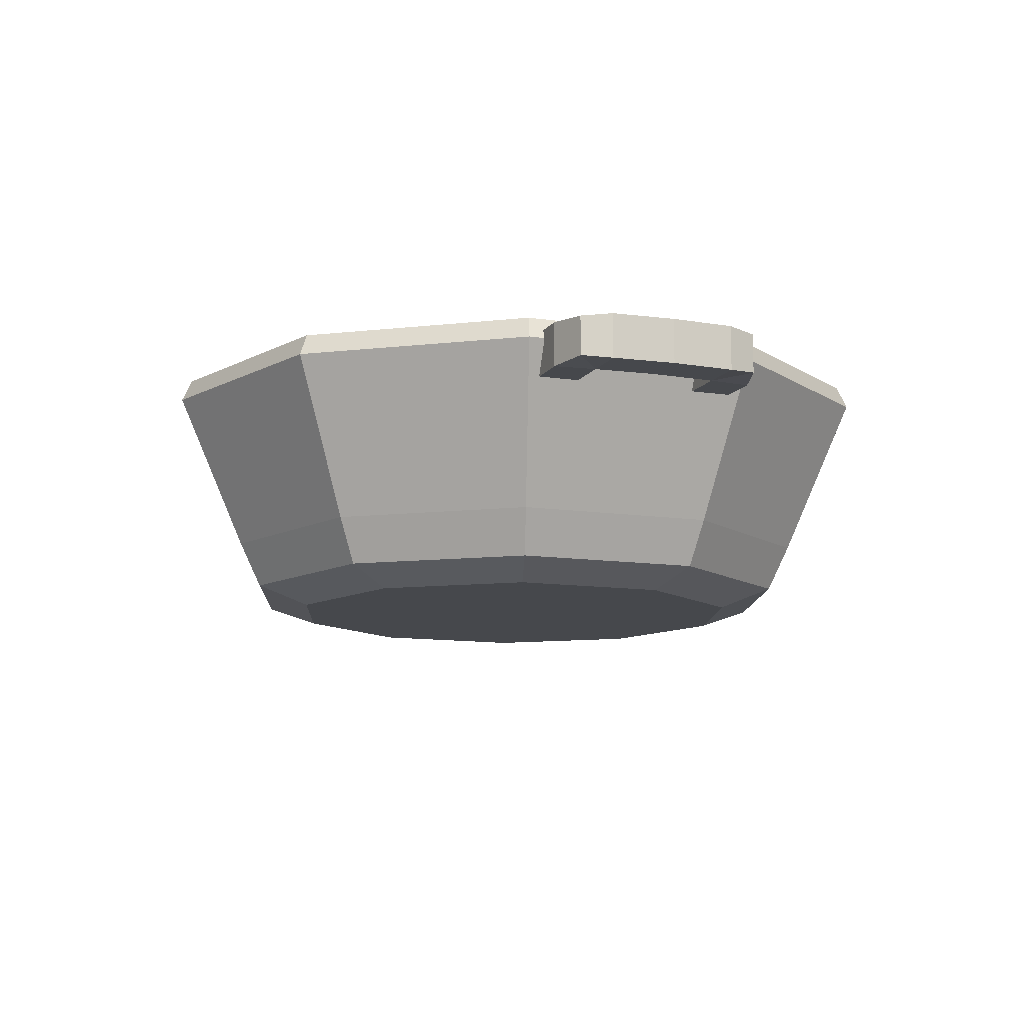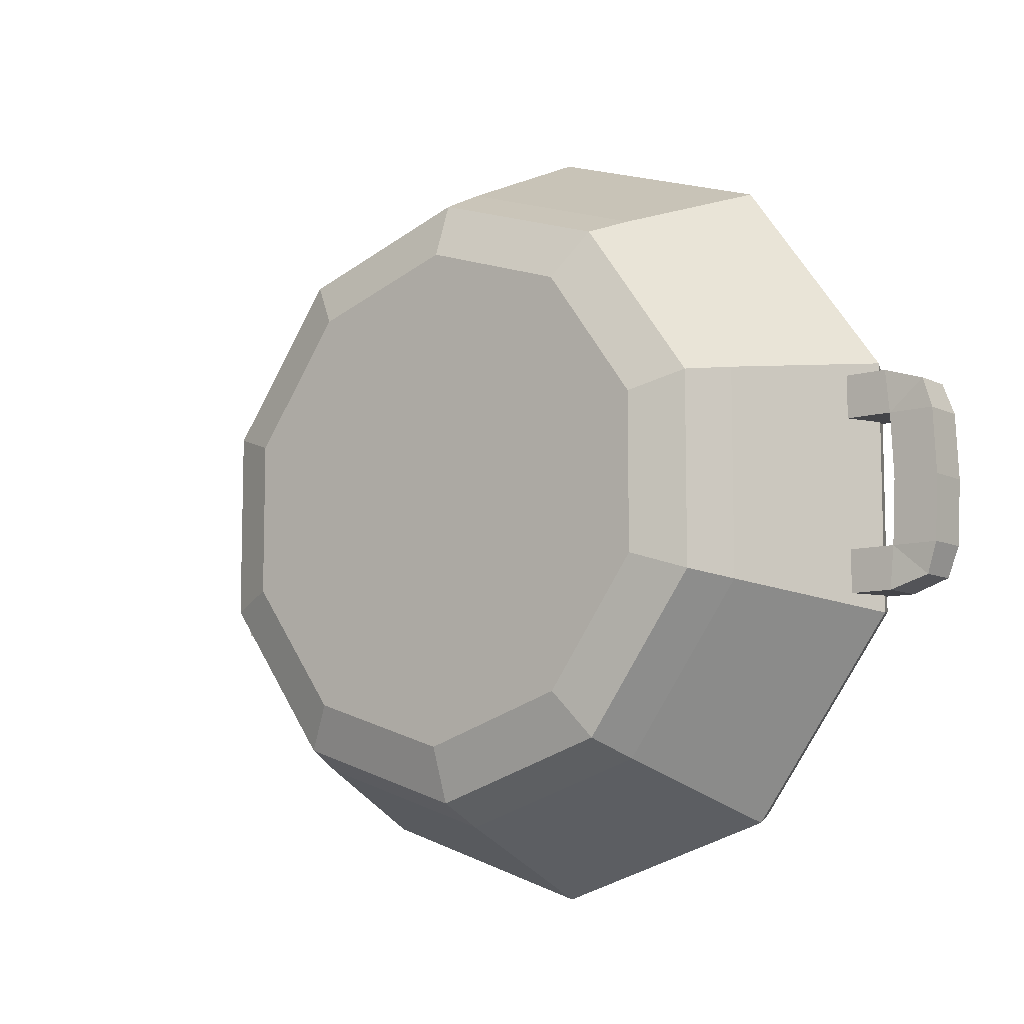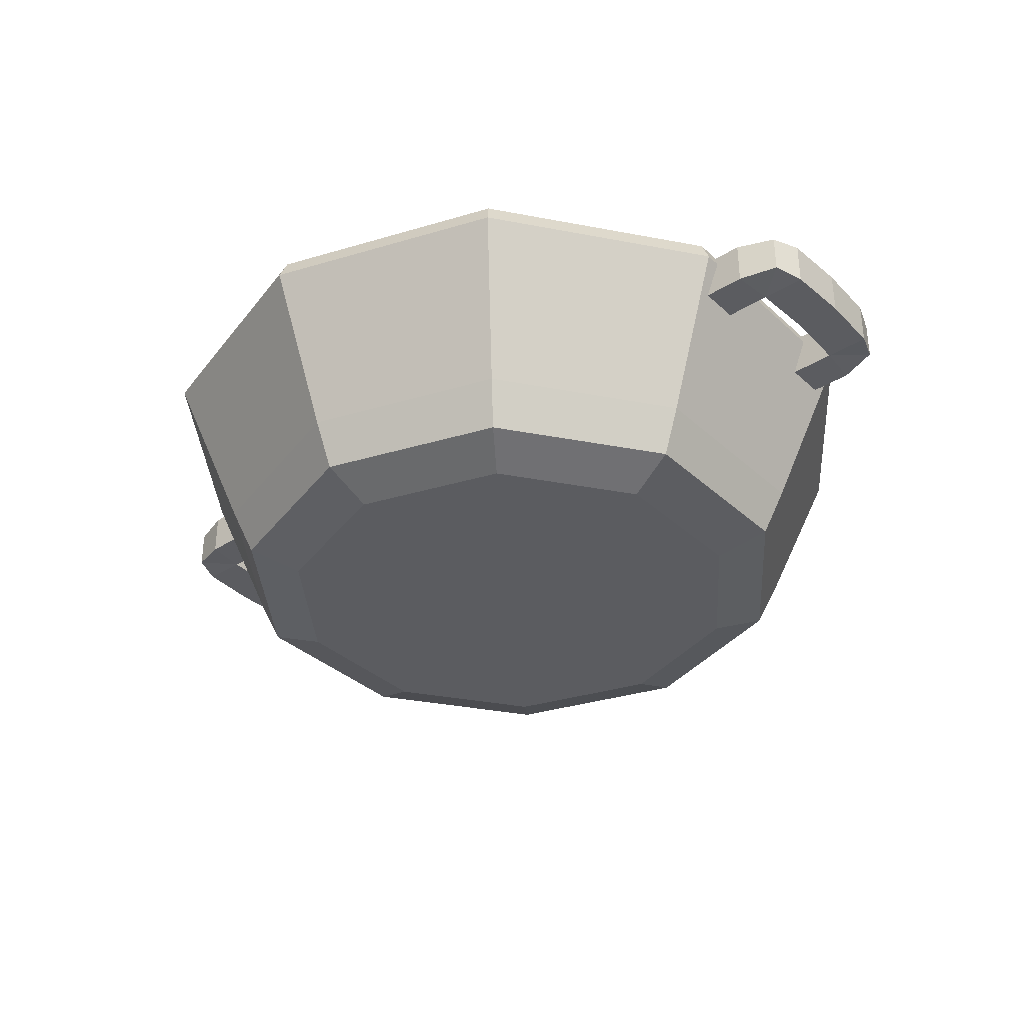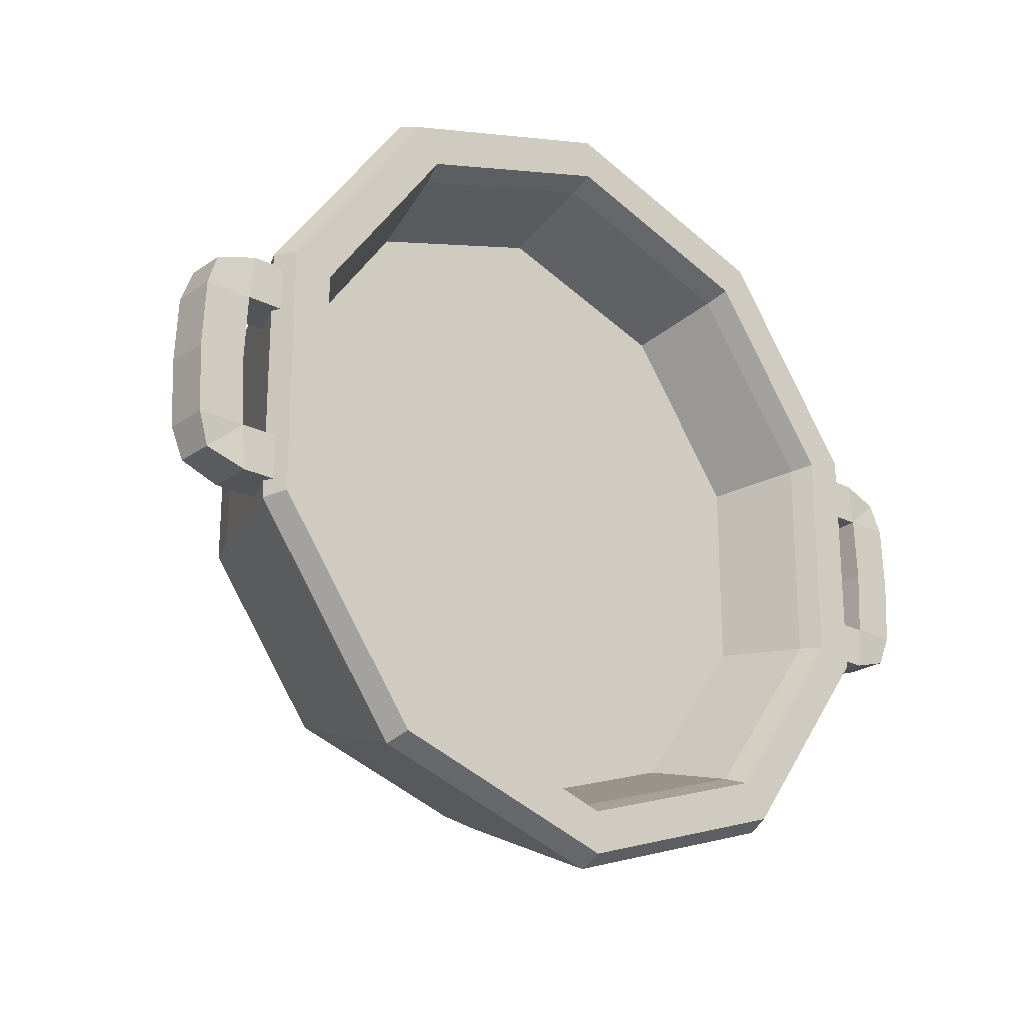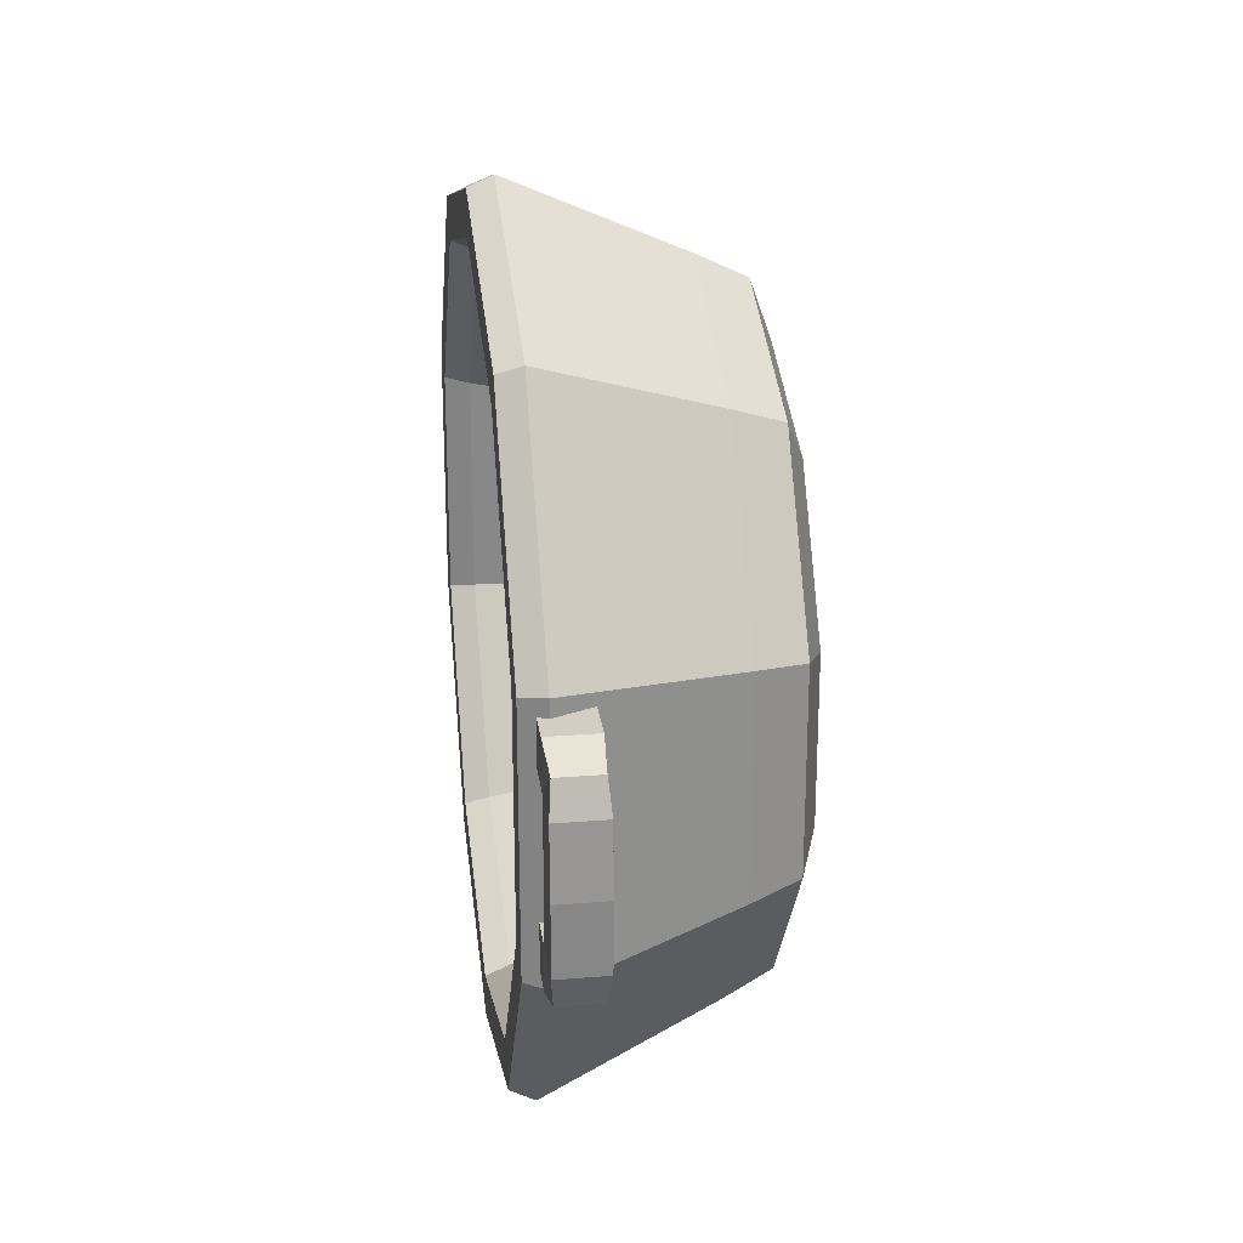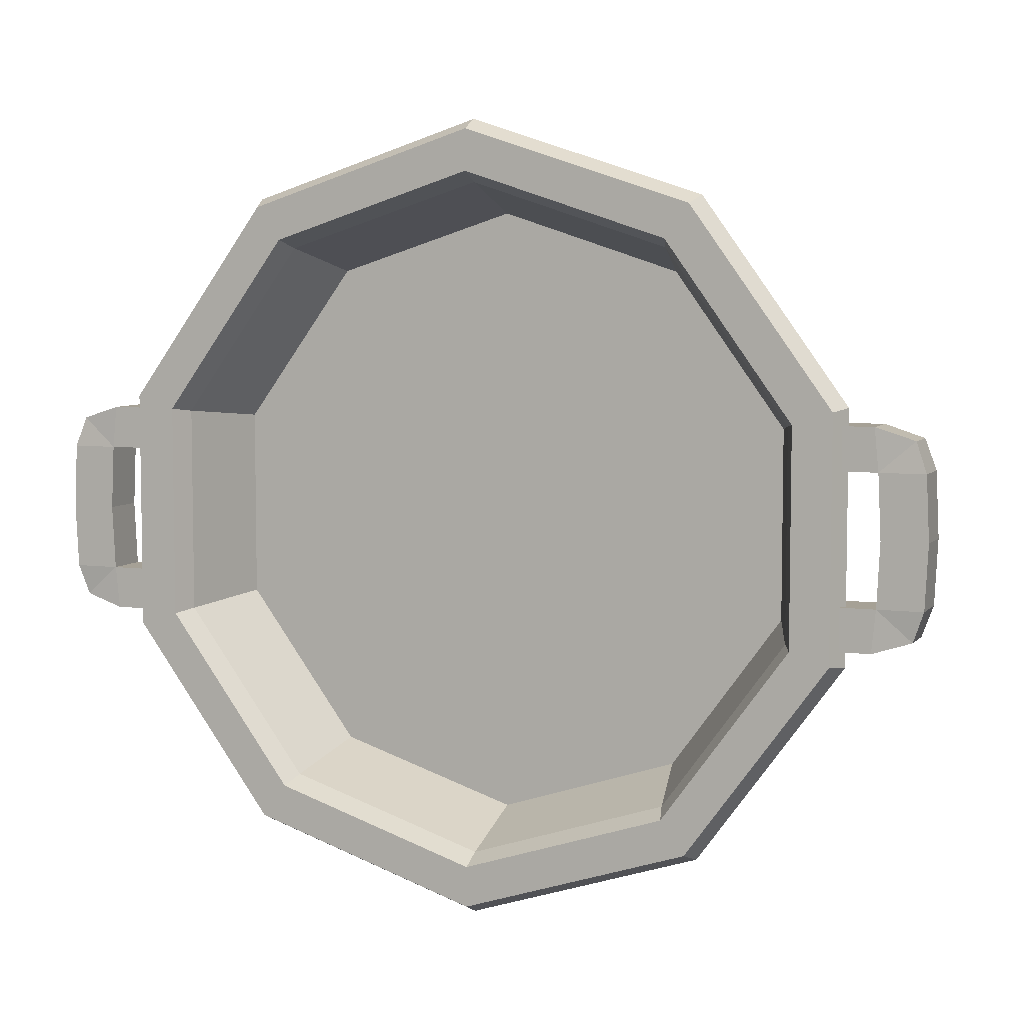
<metadata>
{"format":"obj","ext":"obj","renderer":"f3d","projection":"perspective","resolution":1024,"background":"white","views":[{"elev":-11.1,"azim":-110.5,"up":"+Y"},{"elev":-9.1,"azim":38.3,"up":"+Z"},{"elev":-35.0,"azim":39.7,"up":"+Y"},{"elev":-23.0,"azim":139.5,"up":"+Z"},{"elev":25.3,"azim":-97.5,"up":"+Z"},{"elev":6.2,"azim":-158.4,"up":"+Z"}]}
</metadata>
<code>
o CookingPot2_Soup_Cylinder.016
v 0.4527 0.3858 -0.623
v -0 0.3858 -0.7701
v 0.7324 0.3858 -0.238
v 0.7324 0.3858 0.238
v 0.4527 0.3858 0.623
v 0 0.3858 0.7701
v -0.4527 0.3858 0.623
v -0.7324 0.3858 0.238
v -0.7324 0.3858 -0.238
v -0.4527 0.3858 -0.623
v 1.024 0.63 0.1605
v 1.024 0.5168 0.1605
v 1.024 0.63 -0.1605
v 1.024 0.5168 -0.1605
v 1.137 0.63 0.1605
v 1.137 0.5168 0.1605
v 1.137 0.63 -0.1605
v 1.137 0.5168 -0.1605
v 1.014 0.63 0.2666
v 1.014 0.5168 0.2666
v 1.014 0.5168 -0.2666
v 1.014 0.63 -0.2666
v 1.111 0.6235 -0.2359
v 1.111 0.5233 -0.2359
v 1.111 0.5233 0.2359
v 1.111 0.6235 0.2359
v 0.8423 0.63 0.1605
v 0.8423 0.5168 0.1605
v 0.8423 0.5168 -0.1605
v 0.8423 0.63 -0.1605
v 0.8319 0.63 0.2666
v 0.8319 0.5168 0.2666
v 0.8319 0.5168 -0.2666
v 0.8319 0.63 -0.2666
v 1.032 0.63 0
v 1.032 0.5168 0
v 1.145 0.63 0
v 1.145 0.5168 0
v -0 0.04148 -0.623
v -0 0.2055 -0.8165
v -0 0.08953 -0.7598
v 0.4799 0.2055 -0.6605
v 0.3662 0.04148 -0.504
v 0.4466 0.08953 -0.6147
v 0.7765 0.2055 -0.2523
v 0.5925 0.04148 -0.1925
v 0.7226 0.08953 -0.2348
v 0.7765 0.2055 0.2523
v 0.5925 0.04148 0.1925
v 0.7226 0.08953 0.2348
v 0.4799 0.2055 0.6605
v 0.3662 0.04148 0.504
v 0.4466 0.08953 0.6147
v 0 0.2055 0.8165
v 0 0.04148 0.623
v 0 0.08953 0.7598
v -0.4799 0.2055 0.6605
v -0.3662 0.04148 0.504
v -0.4466 0.08953 0.6147
v -0.7765 0.2055 0.2523
v -0.5925 0.04148 0.1925
v -0.7226 0.08953 0.2348
v -0.7765 0.2055 -0.2523
v -0.5925 0.04148 -0.1925
v -0.7226 0.08953 -0.2348
v -0.4799 0.2055 -0.6605
v -0.3662 0.04148 -0.504
v -0.4466 0.08953 -0.6147
v -0 0.6071 -0.9961
v -0 0.6639 -0.9702
v 0.5703 0.6639 -0.7849
v 0.5855 0.6071 -0.8058
v 0.9227 0.6639 -0.2998
v 0.9473 0.6071 -0.3078
v 0.9227 0.6639 0.2998
v 0.9473 0.6071 0.3078
v 0.5703 0.6639 0.7849
v 0.5855 0.6071 0.8058
v 0 0.6639 0.9702
v 0 0.6071 0.9961
v -0.5703 0.6639 0.7849
v -0.5855 0.6071 0.8058
v -0.9227 0.6639 0.2998
v -0.9473 0.6071 0.3078
v -0.9227 0.6639 -0.2998
v -0.9473 0.6071 -0.3078
v -0.5703 0.6639 -0.7849
v -0.5855 0.6071 -0.8058
v 0.4952 0.6071 -0.6816
v 0.5102 0.6639 -0.7023
v -0 0.6639 -0.8681
v -0 0.6071 -0.8425
v 0.8013 0.6071 -0.2603
v 0.8256 0.6639 -0.2682
v 0.8013 0.6071 0.2603
v 0.8256 0.6639 0.2682
v 0.4952 0.6071 0.6816
v 0.5102 0.6639 0.7023
v 0 0.6071 0.8425
v 0 0.6639 0.8681
v -0.4952 0.6071 0.6816
v -0.5102 0.6639 0.7023
v -0.8013 0.6071 0.2603
v -0.8256 0.6639 0.2682
v -0.8013 0.6071 -0.2603
v -0.8256 0.6639 -0.2682
v -0.4952 0.6071 -0.6816
v -0.5102 0.6639 -0.7023
v -1.024 0.63 -0.1605
v -1.024 0.5168 -0.1605
v -1.024 0.63 0.1605
v -1.024 0.5168 0.1605
v -1.137 0.63 -0.1605
v -1.137 0.5168 -0.1605
v -1.137 0.63 0.1605
v -1.137 0.5168 0.1605
v -1.014 0.63 -0.2666
v -1.014 0.5168 -0.2666
v -1.014 0.5168 0.2666
v -1.014 0.63 0.2666
v -1.111 0.6235 0.2359
v -1.111 0.5233 0.2359
v -1.111 0.5233 -0.2359
v -1.111 0.6235 -0.2359
v -0.8423 0.63 -0.1605
v -0.8423 0.5168 -0.1605
v -0.8423 0.5168 0.1605
v -0.8423 0.63 0.1605
v -0.8319 0.63 -0.2666
v -0.8319 0.5168 -0.2666
v -0.8319 0.5168 0.2666
v -0.8319 0.63 0.2666
v -1.032 0.63 -1e-06
v -1.032 0.5168 -1e-06
v -1.145 0.63 -1e-06
v -1.145 0.5168 -1e-06
f 87 91 70
f 80 77 79
f 81 100 102
f 83 102 104
f 85 104 106
f 87 106 108
f 92 1 89
f 75 98 77
f 73 96 75
f 72 45 42
f 95 5 97
f 71 94 73
f 86 66 63
f 84 63 60
f 82 60 57
f 80 57 54
f 76 51 48
f 88 40 66
f 45 76 48
f 93 4 95
f 105 8 9
f 100 97 99
f 89 3 93
f 105 10 107
f 99 7 101
f 107 2 92
f 101 8 103
f 13 36 35
f 13 23 22
f 15 38 37
f 18 23 17
f 35 15 37
f 16 36 38
f 23 21 22
f 19 25 26
f 12 25 20
f 15 25 16
f 14 24 18
f 20 28 12
f 21 29 33
f 11 26 15
f 30 33 29
f 28 31 27
f 21 34 22
f 22 30 13
f 19 27 31
f 13 29 14
f 12 27 11
f 19 32 20
f 18 36 14
f 35 17 13
f 37 18 17
f 35 12 11
f 69 42 40
f 42 41 40
f 44 39 41
f 45 44 42
f 44 46 43
f 45 50 47
f 50 46 47
f 51 50 48
f 50 52 49
f 78 54 51
f 51 56 53
f 54 59 56
f 56 58 55
f 60 59 57
f 59 61 58
f 63 62 60
f 65 61 62
f 63 68 65
f 68 64 65
f 40 68 66
f 68 39 67
f 49 55 61
f 69 71 72
f 72 73 74
f 74 75 76
f 76 77 78
f 82 79 81
f 82 83 84
f 84 85 86
f 88 85 87
f 69 87 70
f 91 89 90
f 94 89 93
f 96 93 95
f 98 95 97
f 77 100 79
f 100 101 102
f 102 103 104
f 106 103 105
f 108 105 107
f 108 92 91
f 70 90 71
f 56 52 53
f 6 97 5
f 111 134 133
f 111 121 120
f 113 136 135
f 116 121 115
f 133 113 135
f 114 134 136
f 121 119 120
f 117 123 124
f 110 123 118
f 113 123 114
f 112 122 116
f 118 126 110
f 119 127 131
f 109 124 113
f 128 131 127
f 126 129 125
f 119 132 120
f 120 128 111
f 117 125 129
f 111 127 112
f 110 125 109
f 117 130 118
f 116 134 112
f 133 115 111
f 135 116 115
f 133 110 109
f 87 108 91
f 80 78 77
f 81 79 100
f 83 81 102
f 85 83 104
f 87 85 106
f 92 2 1
f 75 96 98
f 73 94 96
f 72 74 45
f 95 4 5
f 71 90 94
f 86 88 66
f 84 86 63
f 82 84 60
f 80 82 57
f 76 78 51
f 88 69 40
f 45 74 76
f 93 3 4
f 105 103 8
f 100 98 97
f 89 1 3
f 105 9 10
f 99 6 7
f 107 10 2
f 101 7 8
f 13 14 36
f 13 17 23
f 15 16 38
f 18 24 23
f 35 11 15
f 16 12 36
f 23 24 21
f 19 20 25
f 12 16 25
f 15 26 25
f 14 21 24
f 20 32 28
f 21 14 29
f 11 19 26
f 30 34 33
f 28 32 31
f 21 33 34
f 22 34 30
f 19 11 27
f 13 30 29
f 12 28 27
f 19 31 32
f 18 38 36
f 35 37 17
f 37 38 18
f 35 36 12
f 69 72 42
f 42 44 41
f 44 43 39
f 45 47 44
f 44 47 46
f 45 48 50
f 50 49 46
f 51 53 50
f 50 53 52
f 78 80 54
f 51 54 56
f 54 57 59
f 56 59 58
f 60 62 59
f 59 62 61
f 63 65 62
f 65 64 61
f 63 66 68
f 68 67 64
f 40 41 68
f 68 41 39
f 67 39 43
f 43 46 49
f 49 52 55
f 55 58 61
f 61 64 49
f 64 67 49
f 67 43 49
f 69 70 71
f 72 71 73
f 74 73 75
f 76 75 77
f 82 80 79
f 82 81 83
f 84 83 85
f 88 86 85
f 69 88 87
f 91 92 89
f 94 90 89
f 96 94 93
f 98 96 95
f 77 98 100
f 100 99 101
f 102 101 103
f 106 104 103
f 108 106 105
f 108 107 92
f 70 91 90
f 56 55 52
f 6 99 97
f 111 112 134
f 111 115 121
f 113 114 136
f 116 122 121
f 133 109 113
f 114 110 134
f 121 122 119
f 117 118 123
f 110 114 123
f 113 124 123
f 112 119 122
f 118 130 126
f 119 112 127
f 109 117 124
f 128 132 131
f 126 130 129
f 119 131 132
f 120 132 128
f 117 109 125
f 111 128 127
f 110 126 125
f 117 129 130
f 116 136 134
f 133 135 115
f 135 136 116
f 133 134 110
f 2 9 5
f 3 1 2
f 2 10 9
f 9 8 7
f 7 6 9
f 6 5 9
f 5 4 3
f 3 2 5

</code>
